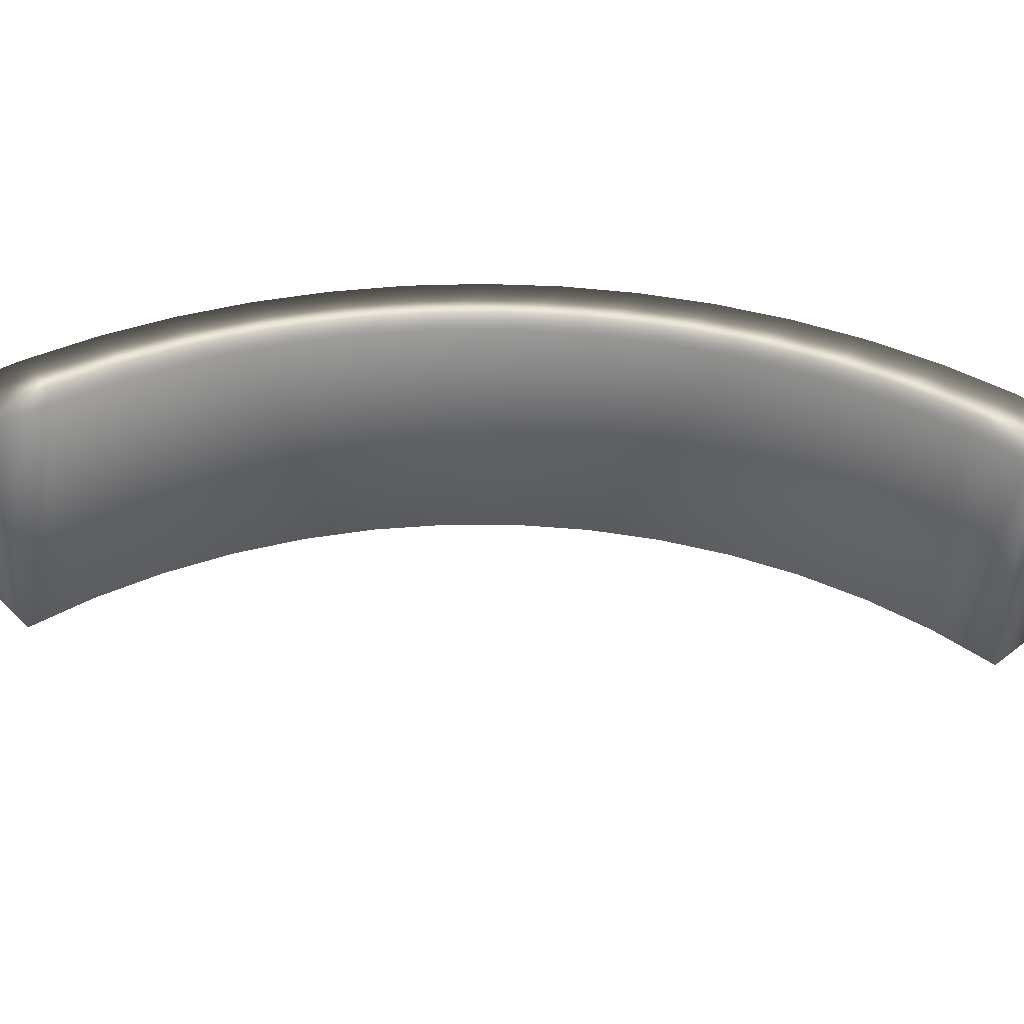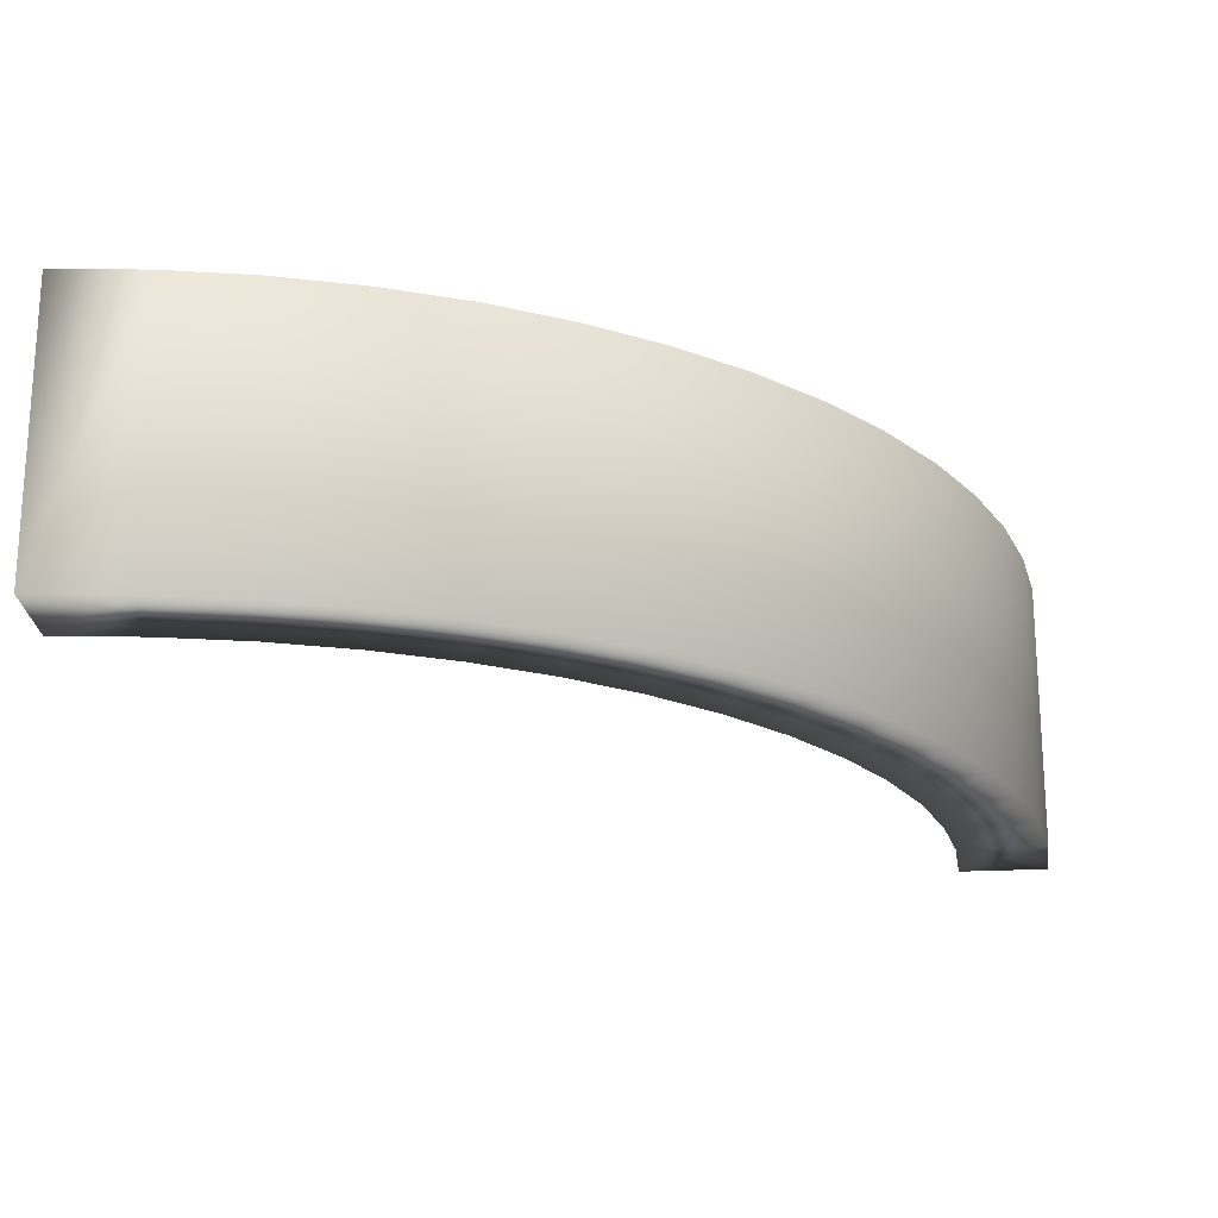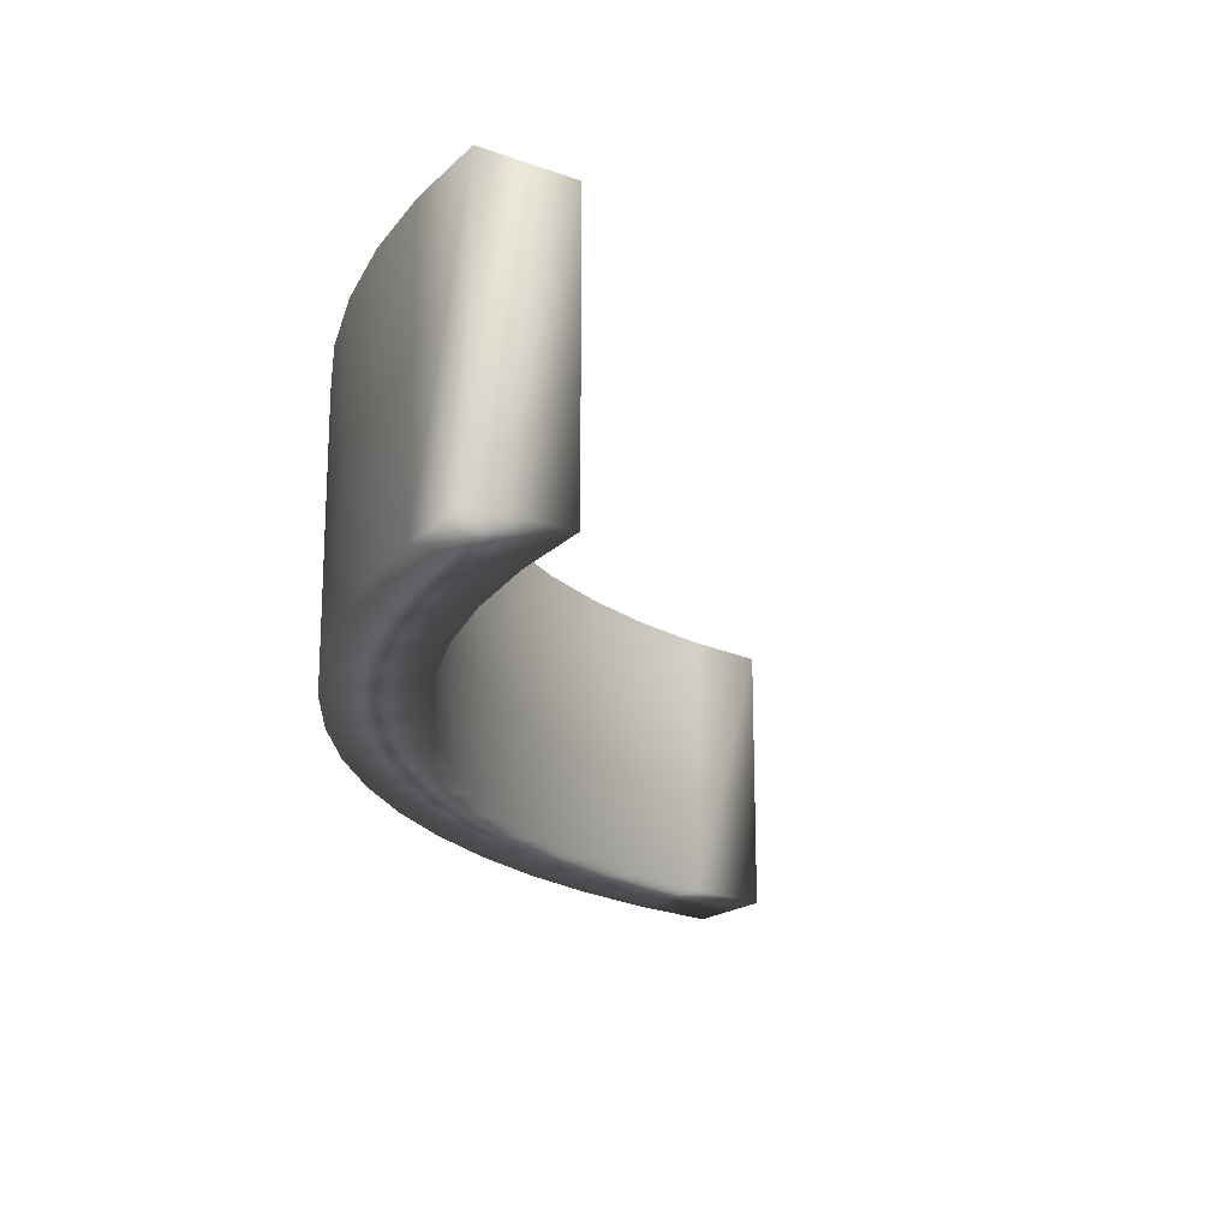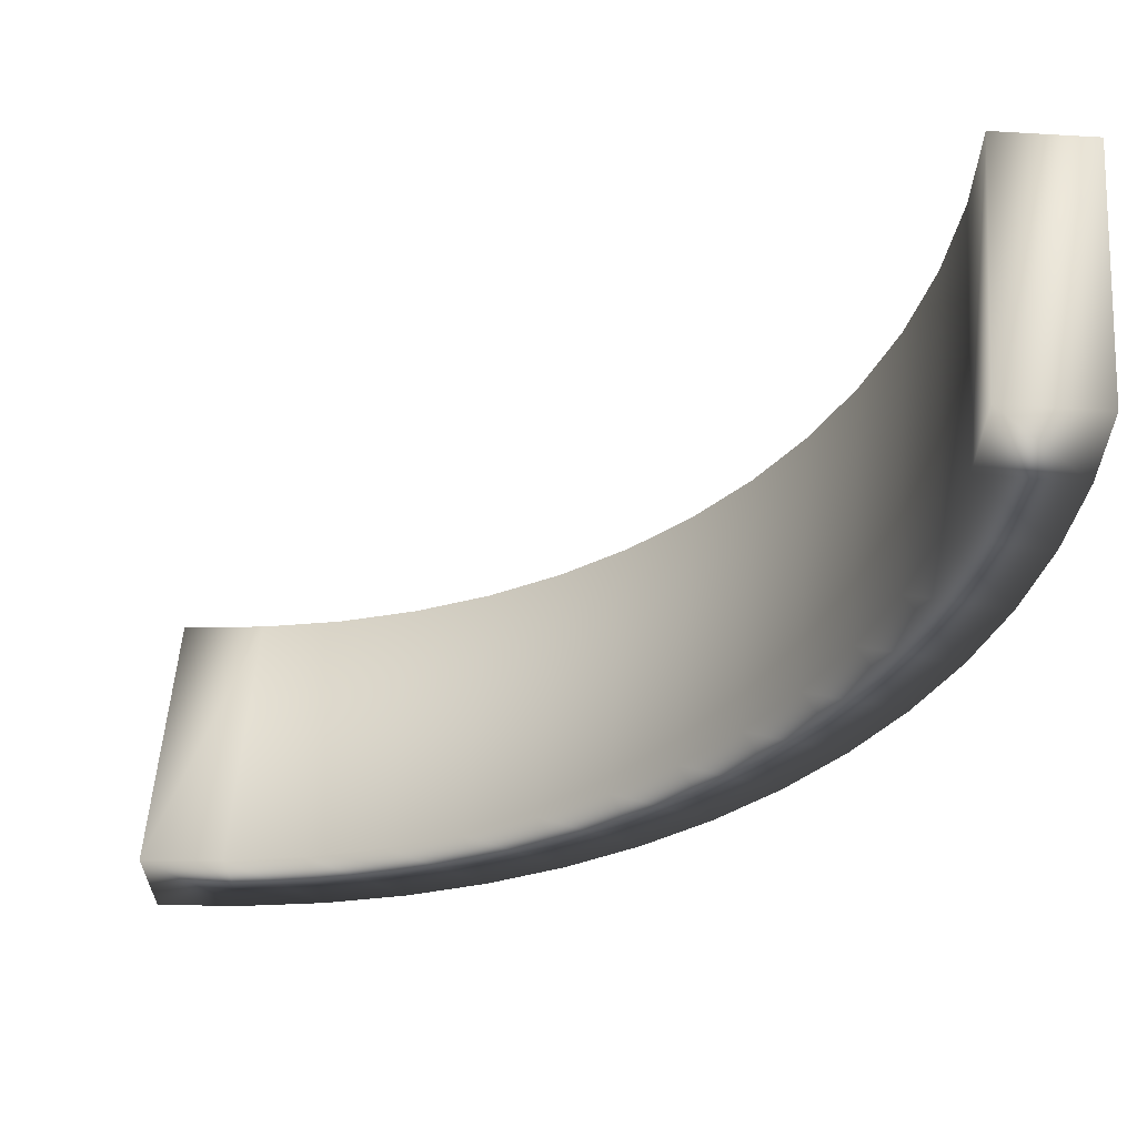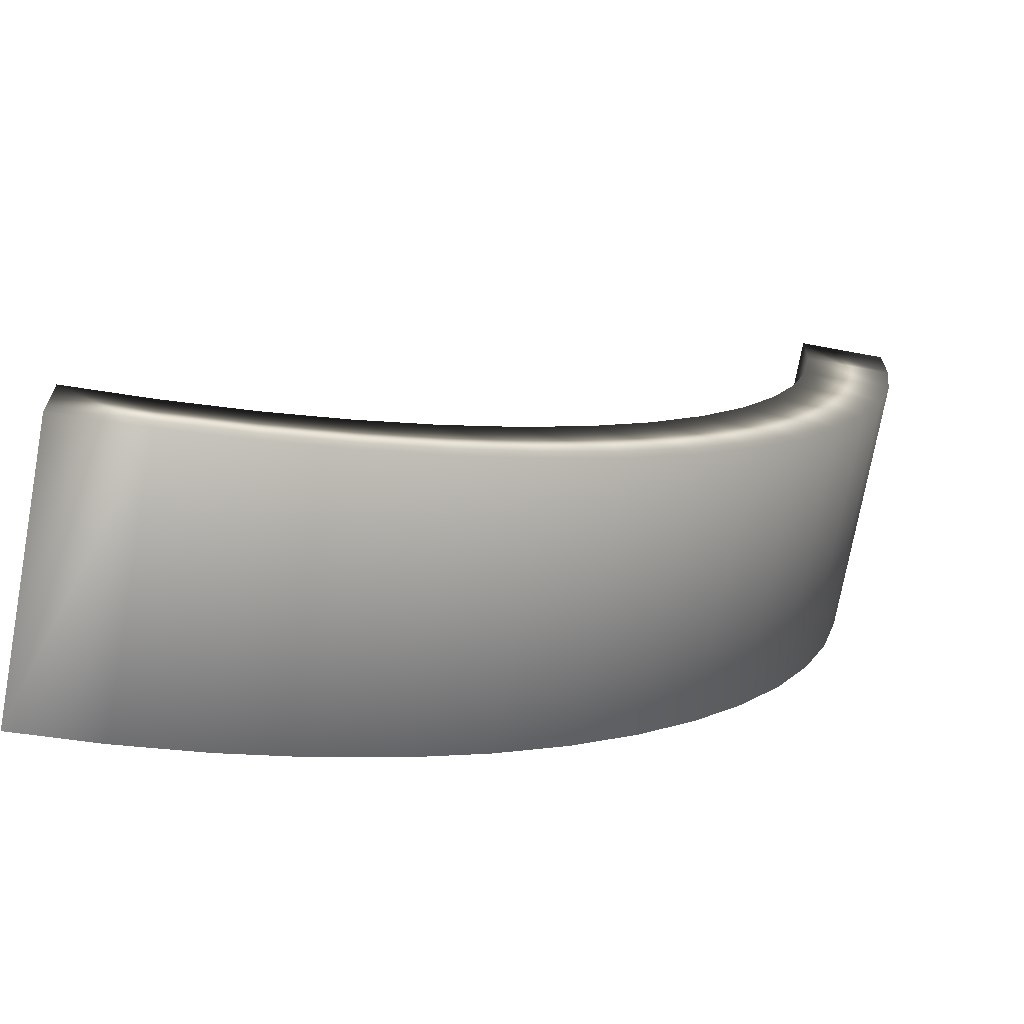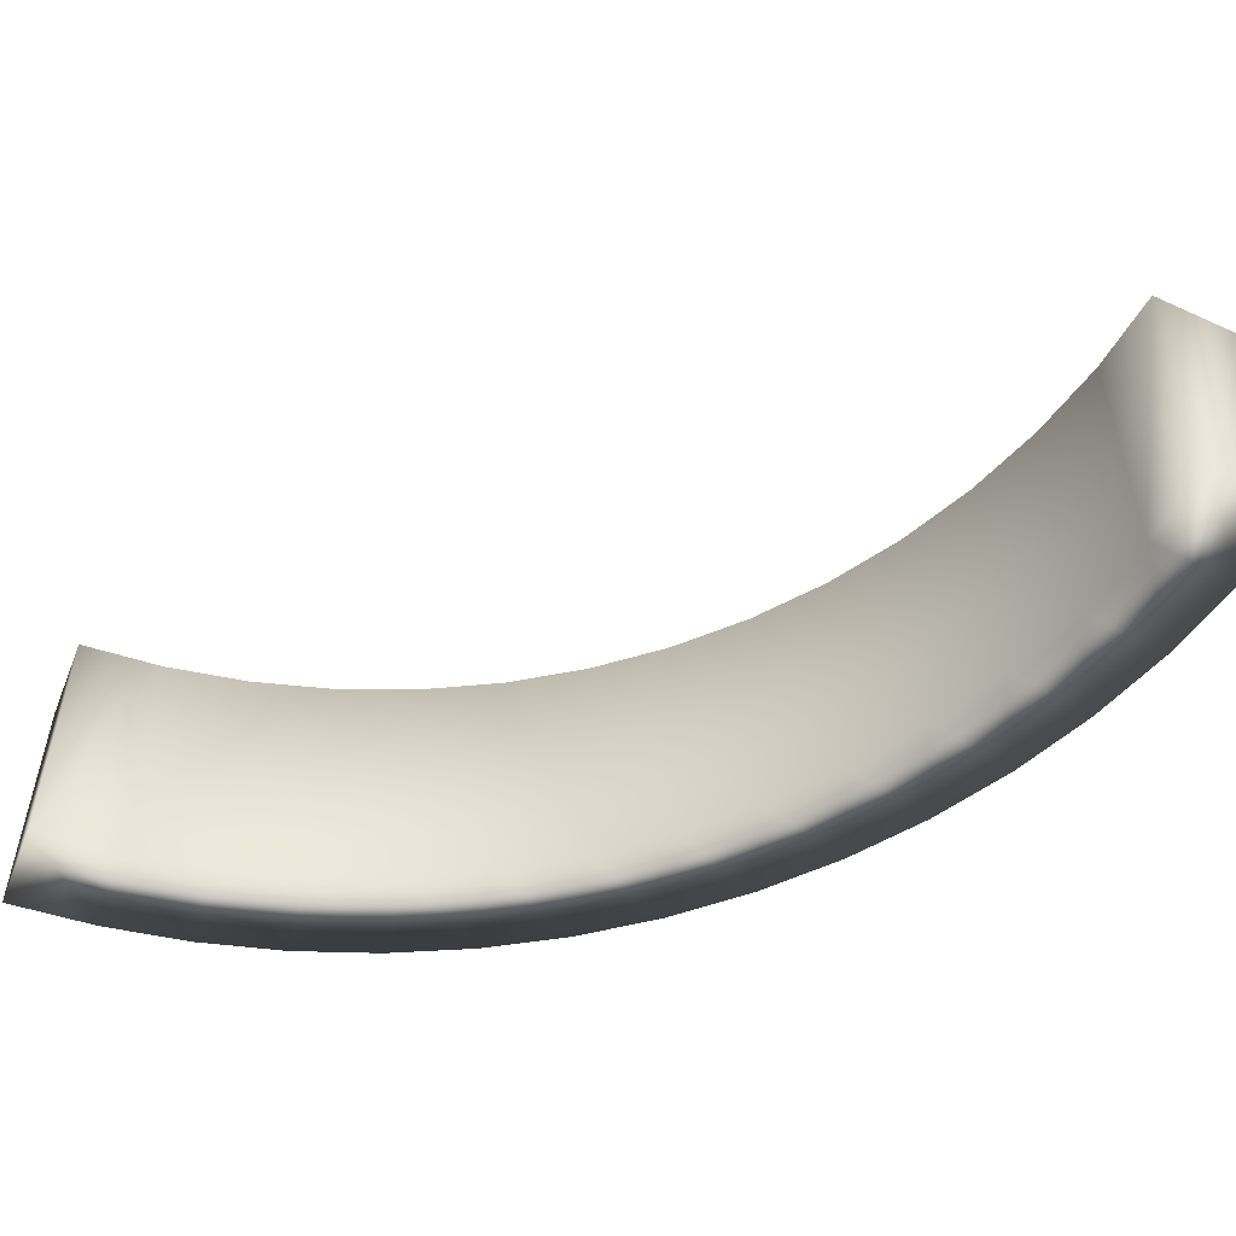
<metadata>
{"format":"obj","ext":"obj","renderer":"f3d","projection":"perspective","resolution":1024,"background":"white","views":[{"elev":39.1,"azim":50.2,"up":"+Y"},{"elev":-21.0,"azim":-174.0,"up":"+Y"},{"elev":-20.3,"azim":-33.6,"up":"+Y"},{"elev":54.7,"azim":-175.6,"up":"+Z"},{"elev":-73.9,"azim":169.6,"up":"+Z"},{"elev":-53.7,"azim":68.1,"up":"+Y"}]}
</metadata>
<code>
v -45.51 0.6667 -127.8
v -45.51 0.1667 -127.8
v -45.53 0.6667 -128
v -45.53 0.1667 -128
v -47 0.1667 -126.4
v -46.99 0.1667 -126.5
v -46.84 0.1667 -126.4
v -46.83 0.1667 -126.5
v -46.97 0.1667 -126.7
v -46.8 0.1667 -126.7
v -46.93 0.1667 -126.9
v -46.76 0.1667 -126.8
v -46.88 0.1667 -127
v -46.71 0.1667 -127
v -46.81 0.1667 -127.2
v -46.64 0.1667 -127.1
v -46.72 0.1667 -127.3
v -46.55 0.1667 -127.2
v -46.63 0.1667 -127.4
v -46.45 0.1667 -127.4
v -46.52 0.1667 -127.5
v -46.34 0.1667 -127.5
v -46.4 0.1667 -127.6
v -46.22 0.1667 -127.6
v -46.27 0.1667 -127.7
v -46.09 0.1667 -127.6
v -46.13 0.1667 -127.8
v -45.96 0.1667 -127.7
v -45.99 0.1667 -127.9
v -45.81 0.1667 -127.8
v -45.84 0.1667 -127.9
v -45.67 0.1667 -127.8
v -45.68 0.1667 -128
v -47 0.6667 -126.4
v -46.99 0.6667 -126.5
v -46.97 0.6667 -126.7
v -46.93 0.6667 -126.9
v -46.88 0.6667 -127
v -46.81 0.6667 -127.2
v -46.72 0.6667 -127.3
v -46.63 0.6667 -127.4
v -46.52 0.6667 -127.5
v -46.4 0.6667 -127.6
v -46.27 0.6667 -127.7
v -46.13 0.6667 -127.8
v -45.99 0.6667 -127.9
v -45.84 0.6667 -127.9
v -45.68 0.6667 -128
v -45.67 0.6667 -127.8
v -45.81 0.6667 -127.8
v -45.96 0.6667 -127.7
v -46.09 0.6667 -127.6
v -46.22 0.6667 -127.6
v -46.34 0.6667 -127.5
v -46.45 0.6667 -127.4
v -46.55 0.6667 -127.2
v -46.64 0.6667 -127.1
v -46.71 0.6667 -127
v -46.76 0.6667 -126.8
v -46.8 0.6667 -126.7
v -46.83 0.6667 -126.5
v -46.84 0.6667 -126.4
f 1 2 3
f 3 2 4
f 5 6 7
f 7 6 8
f 8 6 9
f 8 9 10
f 10 9 11
f 10 11 12
f 12 11 13
f 12 13 14
f 14 13 15
f 14 15 16
f 16 15 17
f 16 17 18
f 18 17 19
f 18 19 20
f 20 19 21
f 20 21 22
f 22 21 23
f 22 23 24
f 24 23 25
f 24 25 26
f 26 25 27
f 26 27 28
f 28 27 29
f 28 29 30
f 30 29 31
f 30 31 32
f 32 31 33
f 32 33 2
f 2 33 4
f 5 34 6
f 6 34 35
f 6 35 9
f 9 35 36
f 9 36 11
f 11 36 37
f 11 37 13
f 13 37 38
f 13 38 15
f 15 38 39
f 15 39 17
f 17 39 40
f 17 40 19
f 19 40 41
f 19 41 21
f 21 41 42
f 21 42 23
f 23 42 43
f 23 43 25
f 25 43 44
f 25 44 27
f 27 44 45
f 27 45 29
f 29 45 46
f 29 46 31
f 31 46 47
f 31 47 33
f 33 47 48
f 33 48 4
f 4 48 3
f 2 1 32
f 32 1 49
f 32 49 30
f 30 49 50
f 30 50 28
f 28 50 51
f 28 51 26
f 26 51 52
f 26 52 24
f 24 52 53
f 24 53 22
f 22 53 54
f 22 54 20
f 20 54 55
f 20 55 18
f 18 55 56
f 18 56 16
f 16 56 57
f 16 57 14
f 14 57 58
f 14 58 12
f 12 58 59
f 12 59 10
f 10 59 60
f 10 60 8
f 8 60 61
f 8 61 7
f 7 61 62
f 34 62 35
f 35 62 61
f 35 61 36
f 36 61 60
f 36 60 37
f 37 60 59
f 37 59 38
f 38 59 58
f 38 58 39
f 39 58 57
f 39 57 40
f 40 57 56
f 40 56 41
f 41 56 55
f 41 55 42
f 42 55 54
f 42 54 43
f 43 54 53
f 43 53 44
f 44 53 52
f 44 52 45
f 45 52 51
f 45 51 46
f 46 51 50
f 46 50 47
f 47 50 49
f 47 49 48
f 48 49 1
f 48 1 3
f 34 5 62
f 62 5 7

</code>
